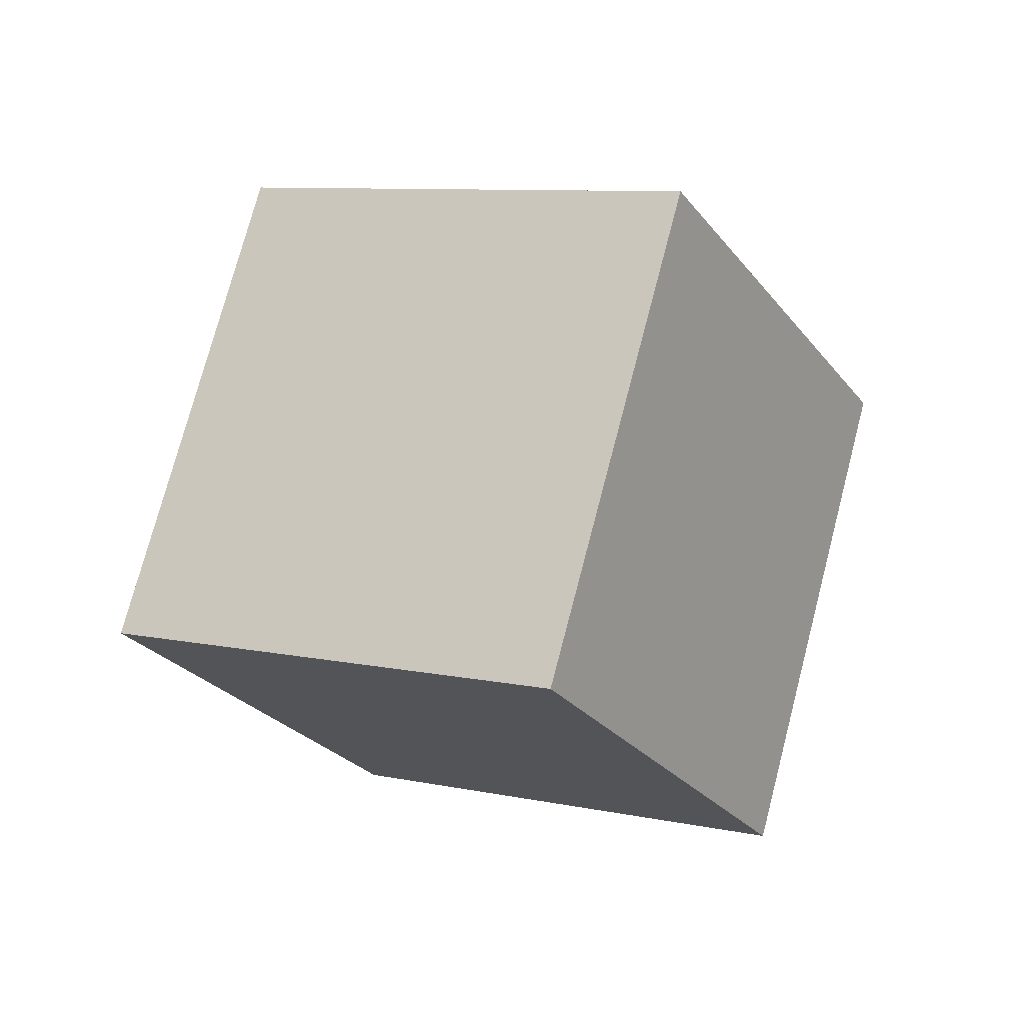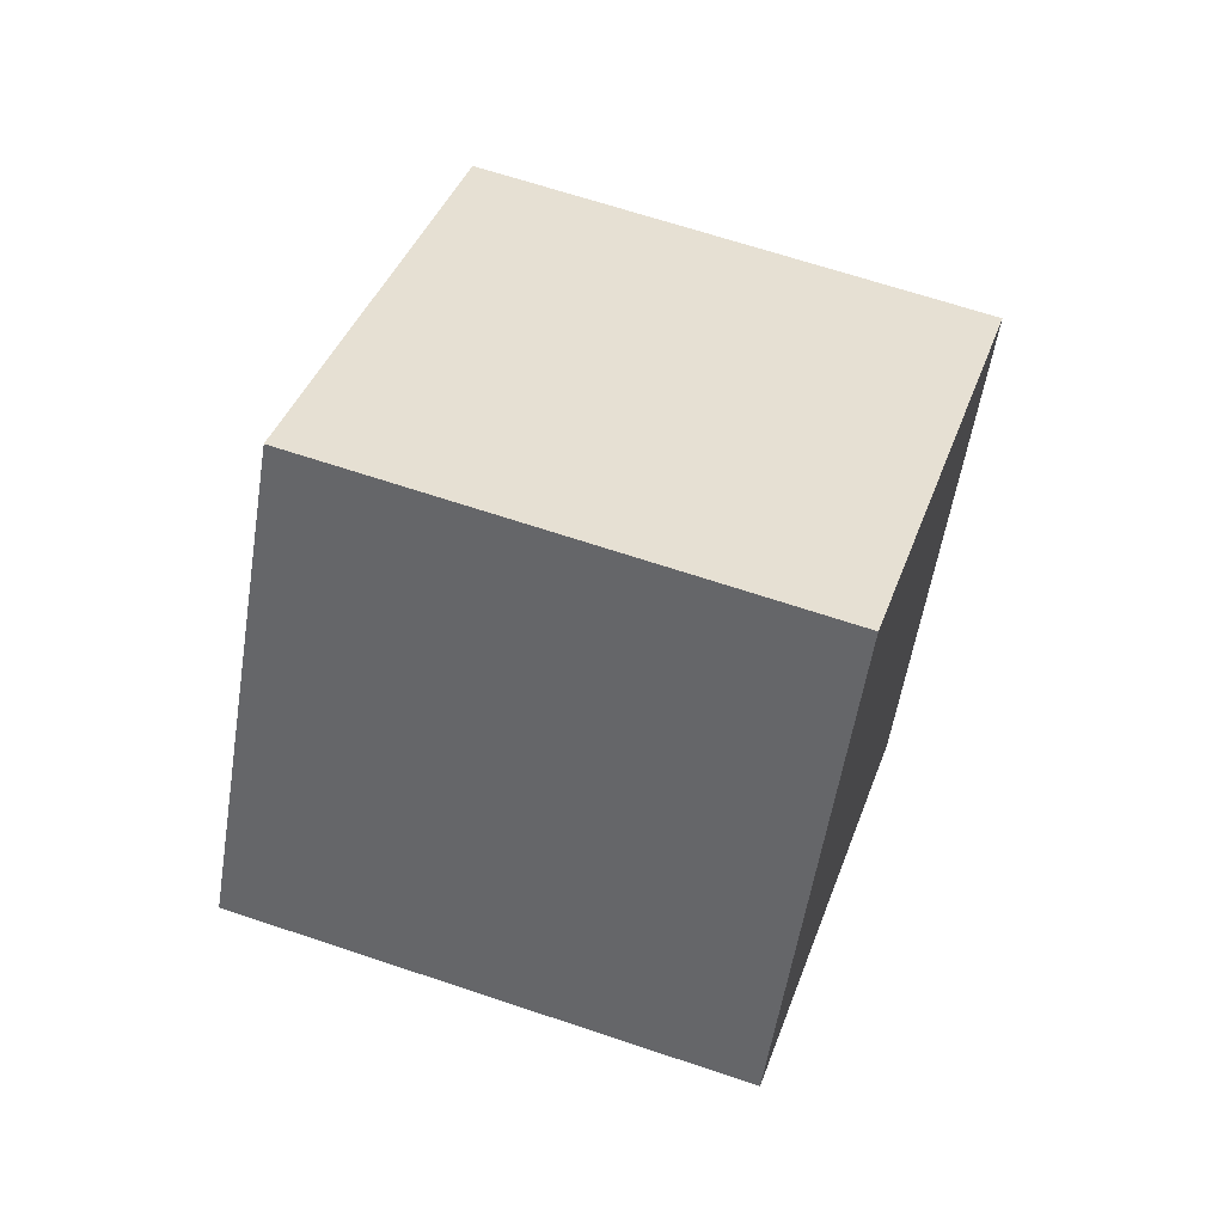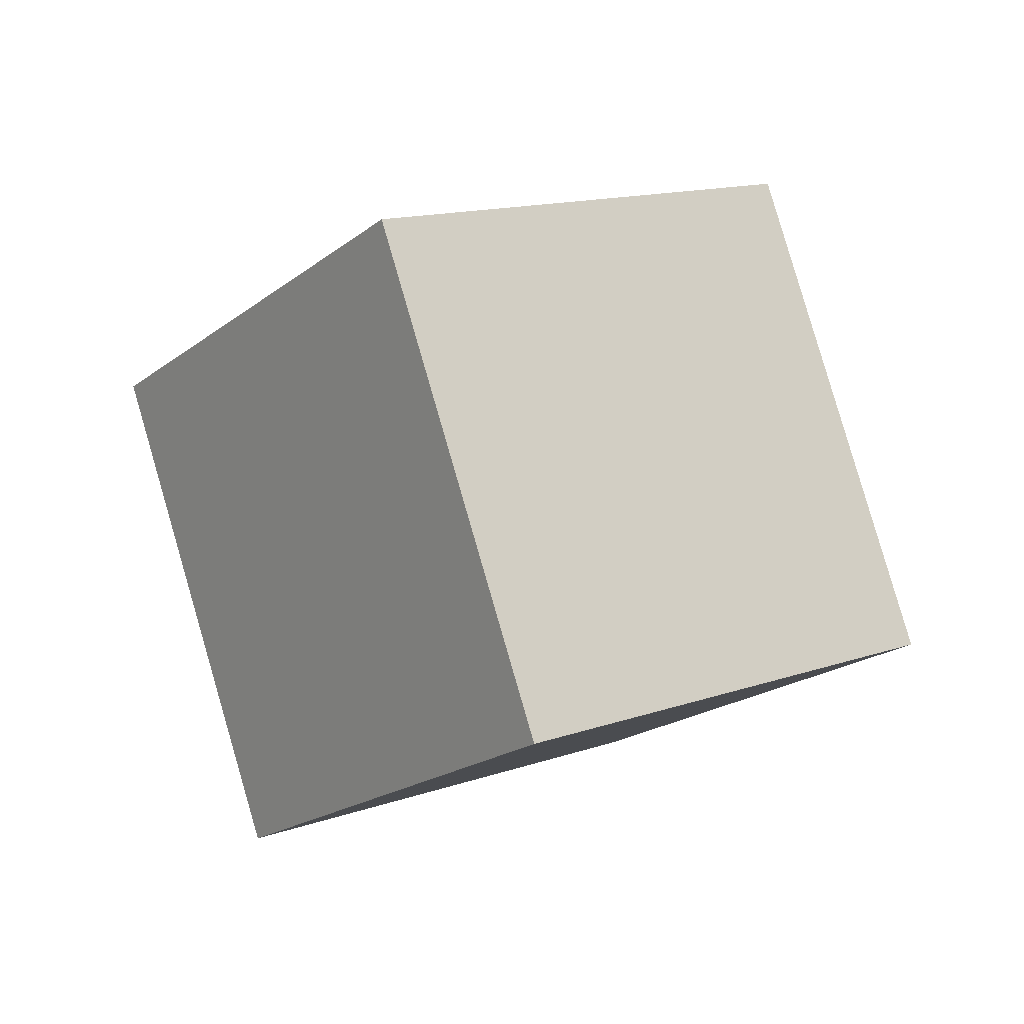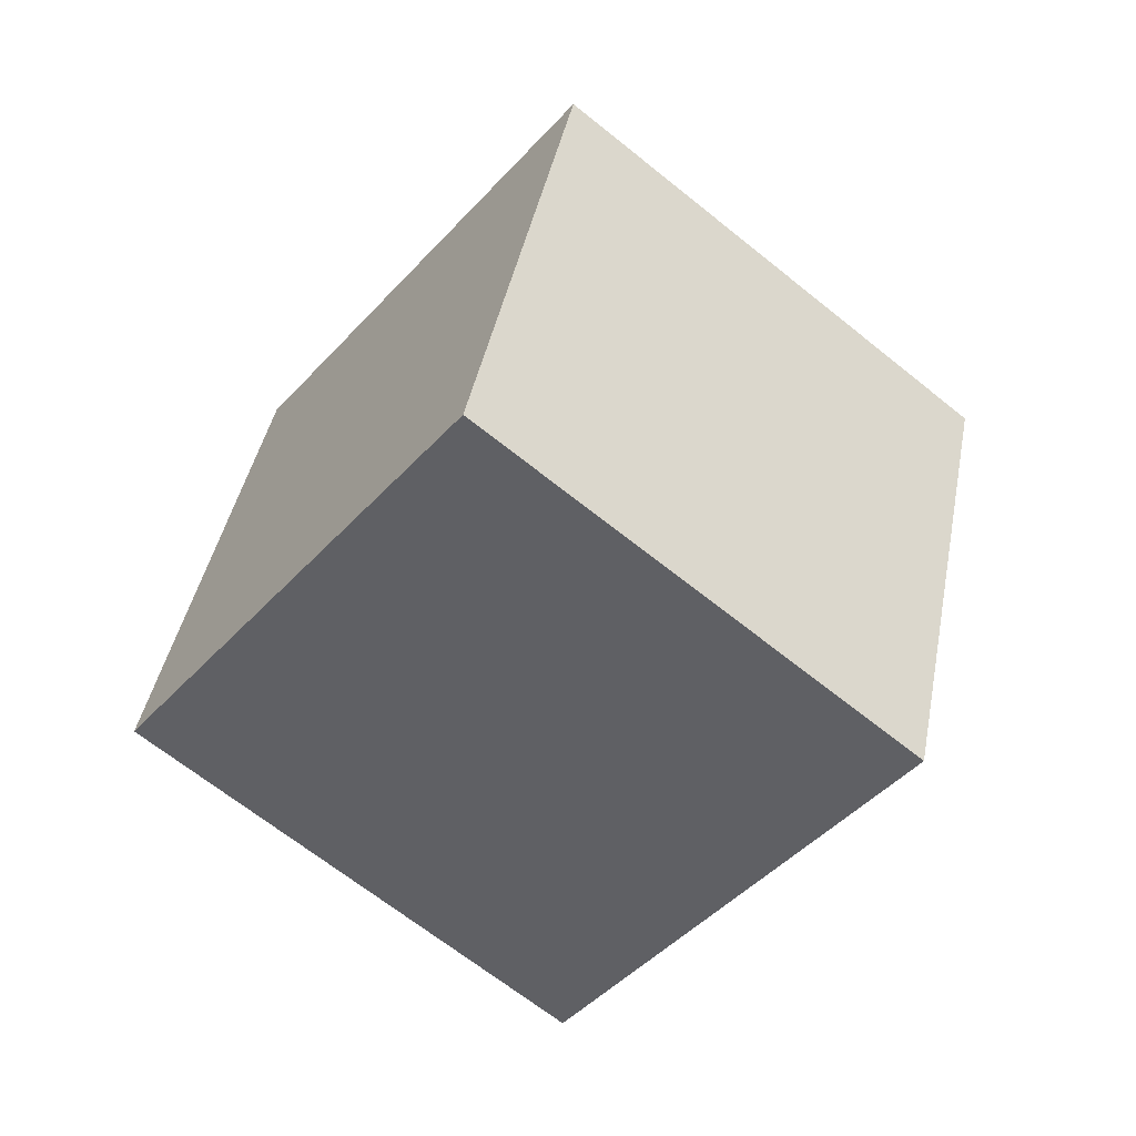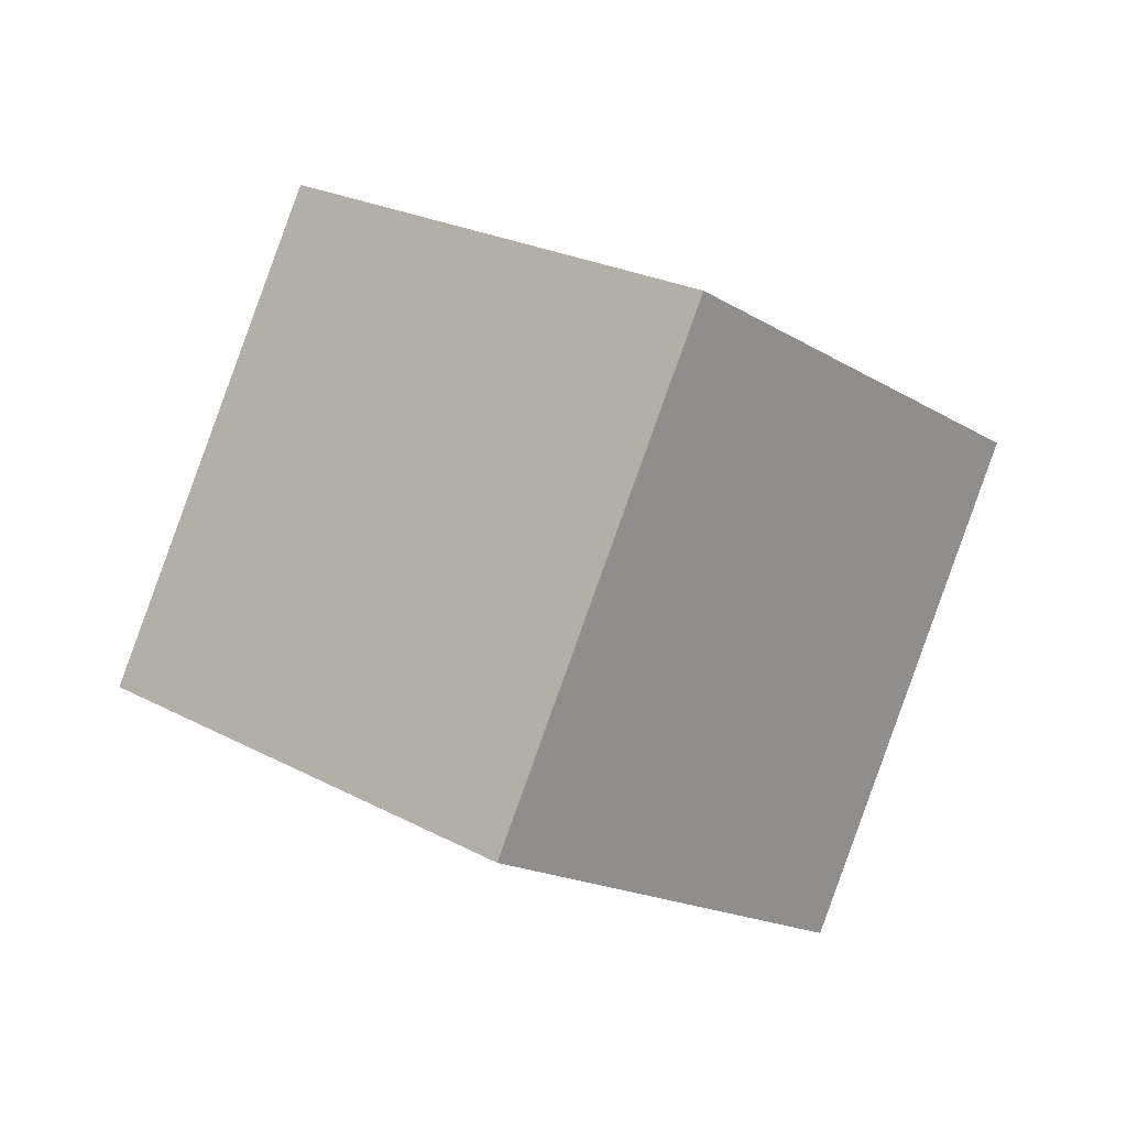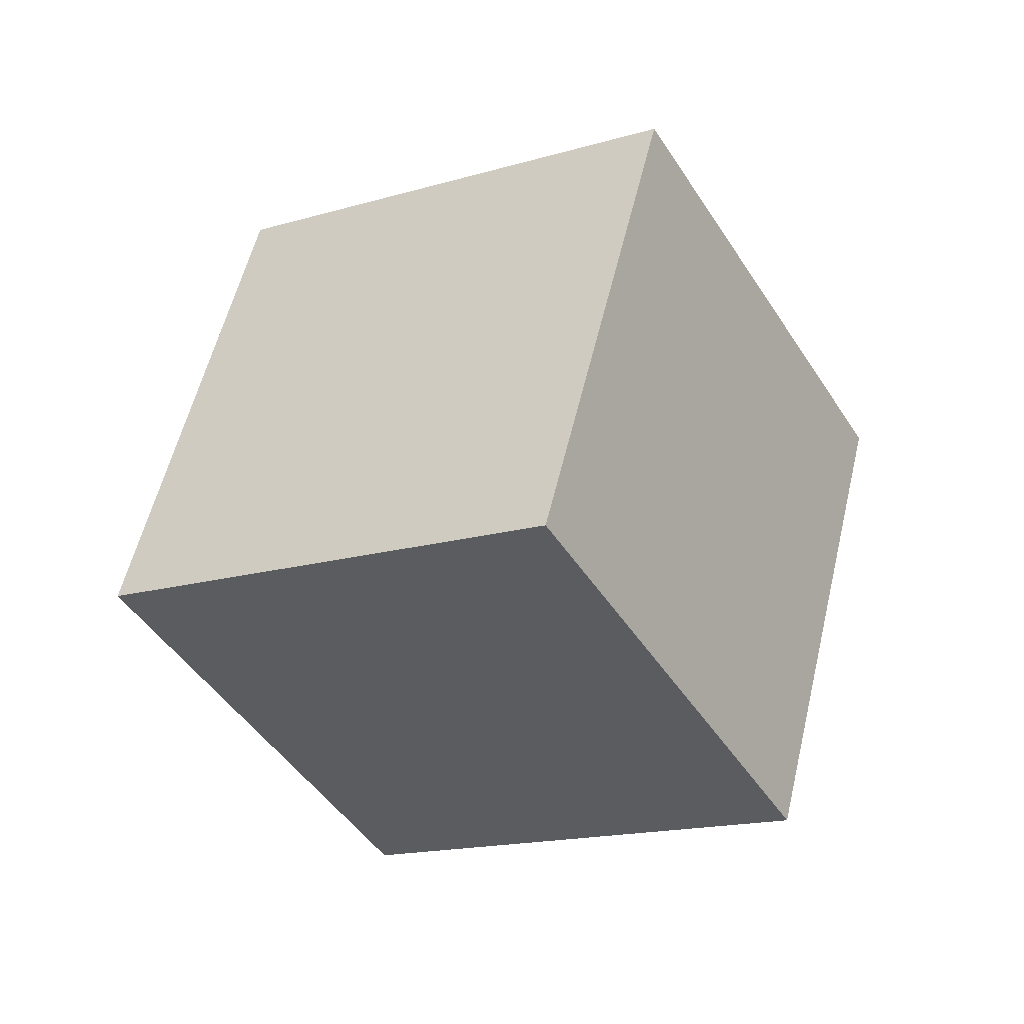
<metadata>
{"format":"obj","ext":"obj","renderer":"f3d","projection":"perspective","resolution":1024,"background":"white","views":[{"elev":10.2,"azim":169.7,"up":"+Y"},{"elev":66.9,"azim":157.0,"up":"+Y"},{"elev":-73.7,"azim":-141.7,"up":"+Z"},{"elev":79.3,"azim":-35.9,"up":"+Z"},{"elev":-44.7,"azim":61.4,"up":"+Z"},{"elev":52.9,"azim":61.0,"up":"+Y"}]}
</metadata>
<code>
o Cube.048_Cube.889
v -0.7999 0.437 1.208
v -1.437 0.453 0.6349
v -1.079 1.176 1.538
v -1.716 1.192 0.9656
v -1.3 0.004655 1.752
v -1.937 0.02057 1.179
v -1.579 0.7437 2.082
v -2.216 0.7596 1.51
f 2 3 1
f 4 7 3
f 8 5 7
f 6 1 5
f 7 1 3
f 4 6 8
f 2 4 3
f 4 8 7
f 8 6 5
f 6 2 1
f 7 5 1
f 4 2 6

</code>
